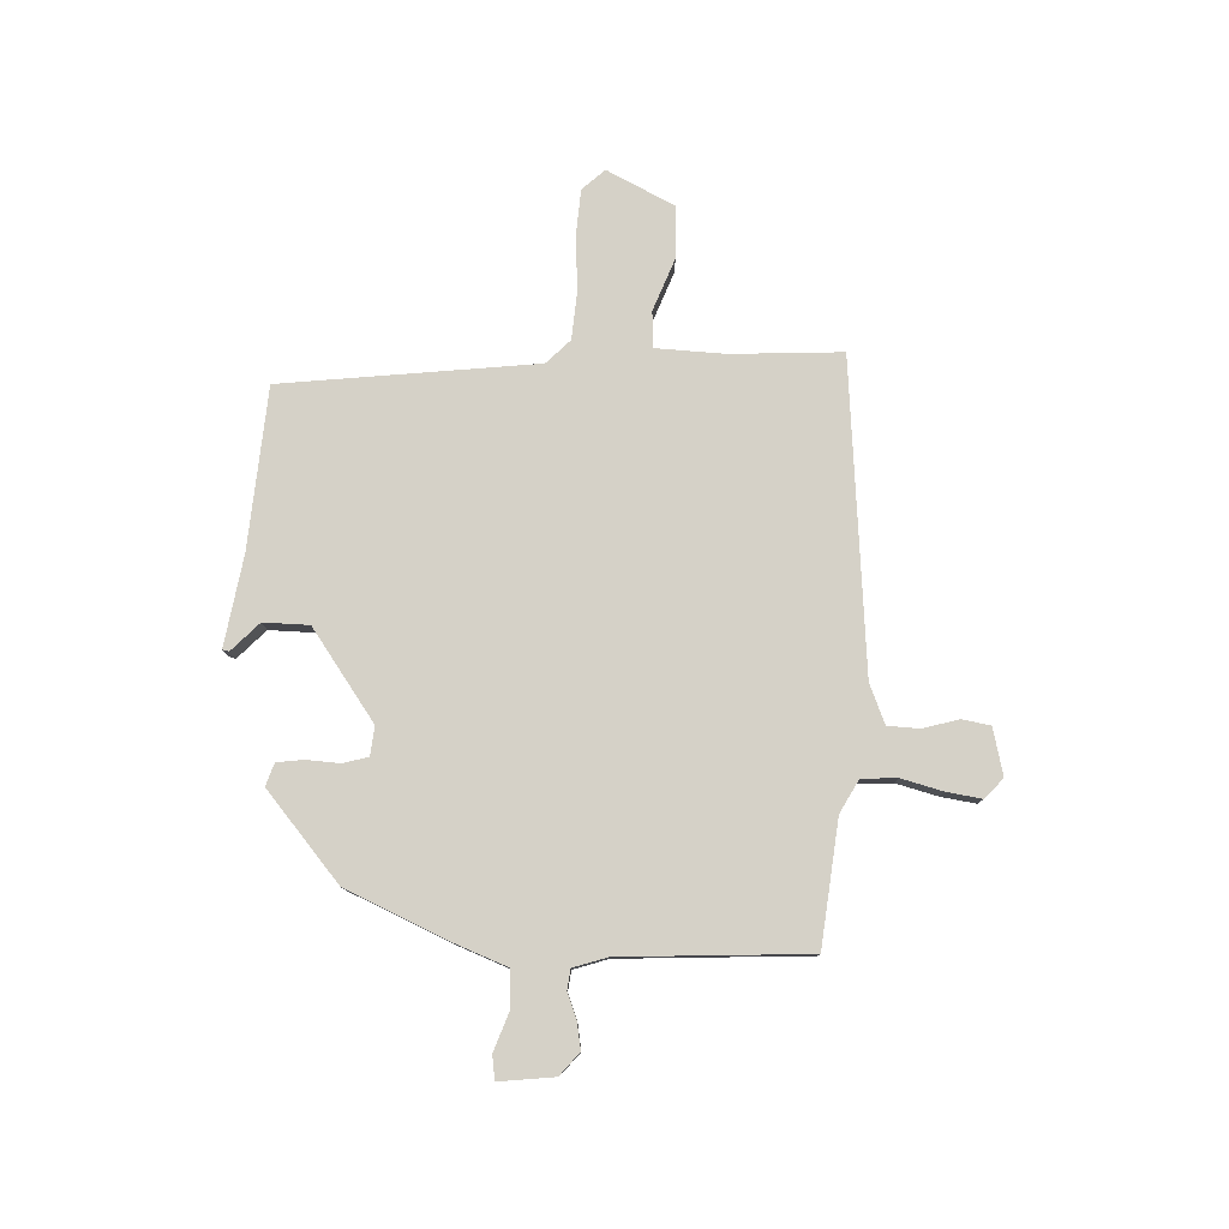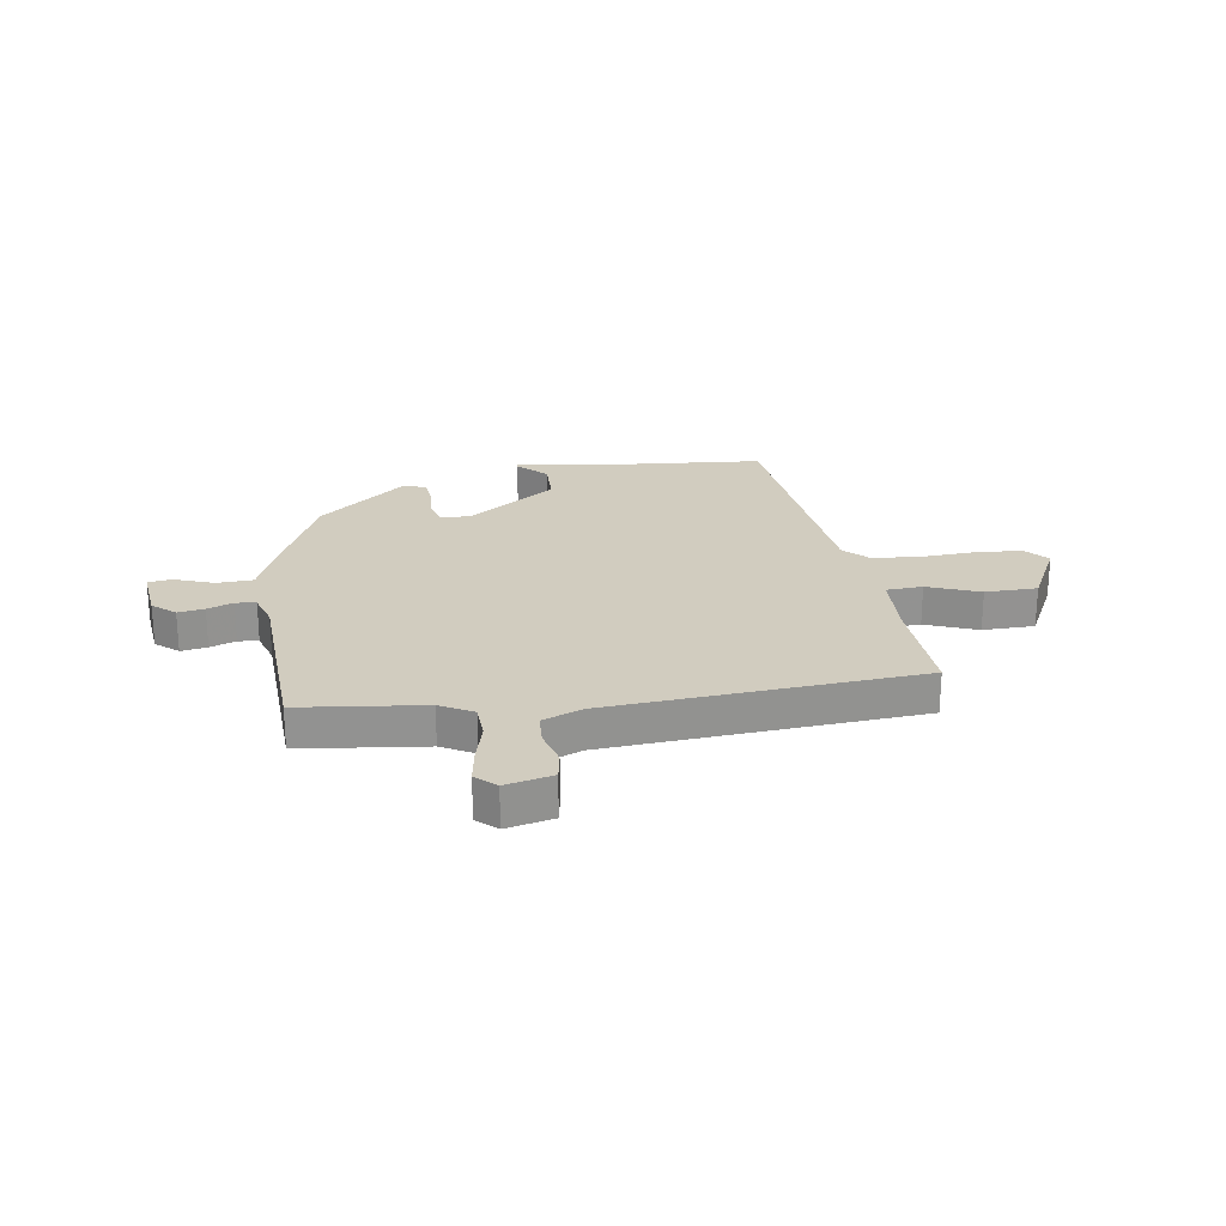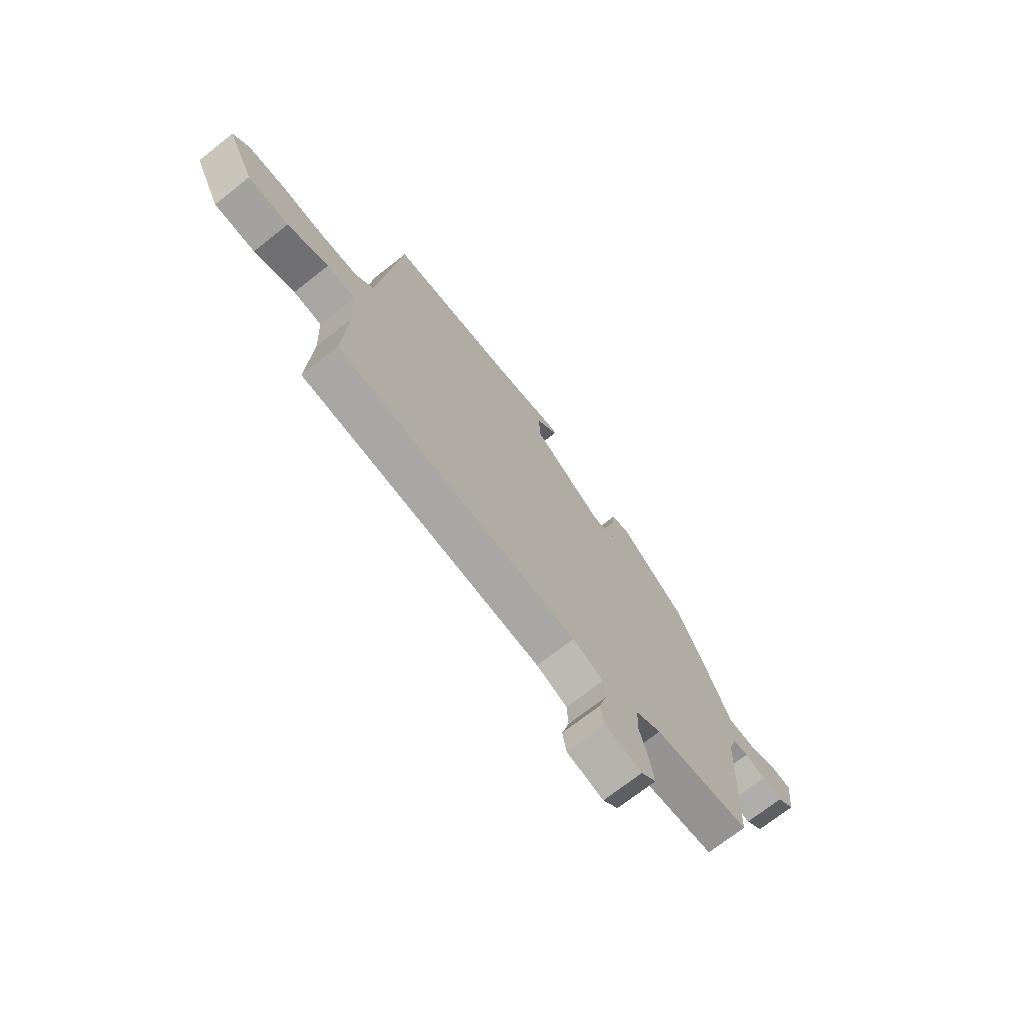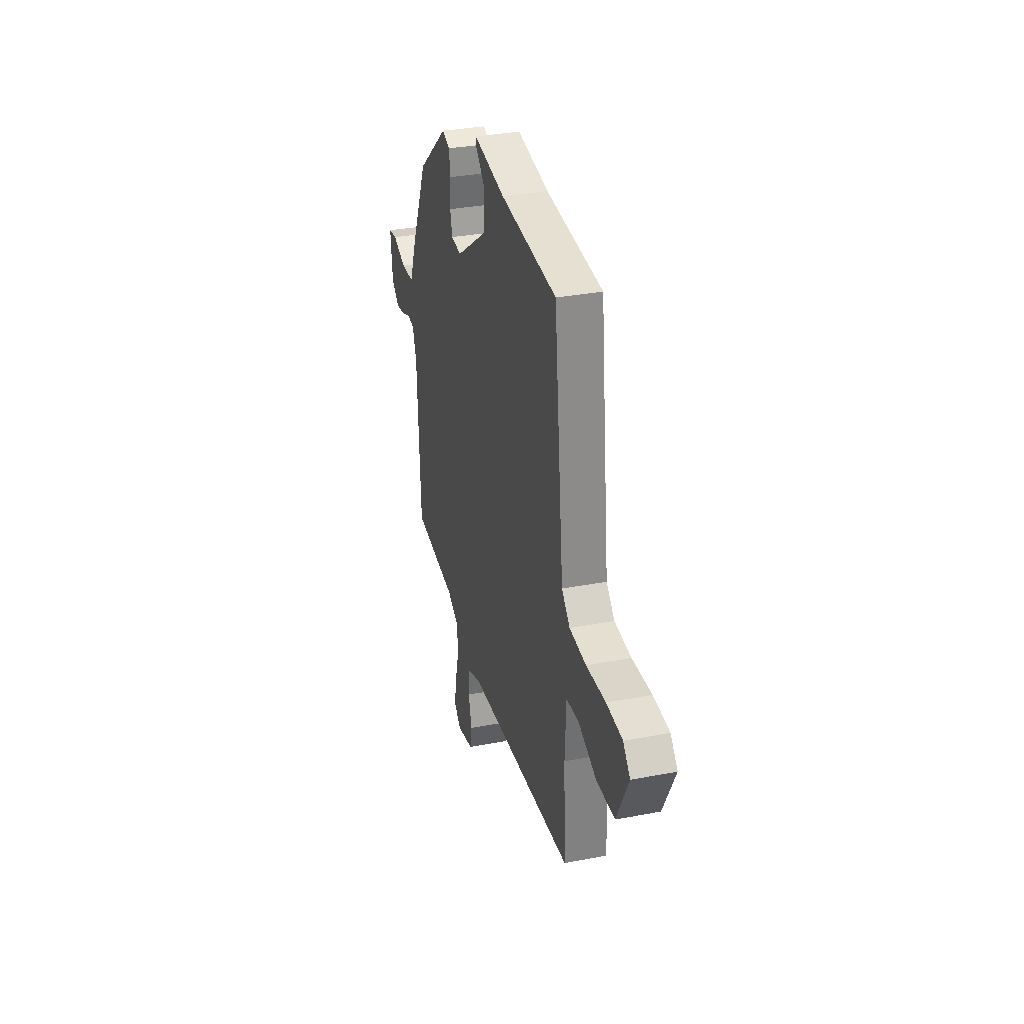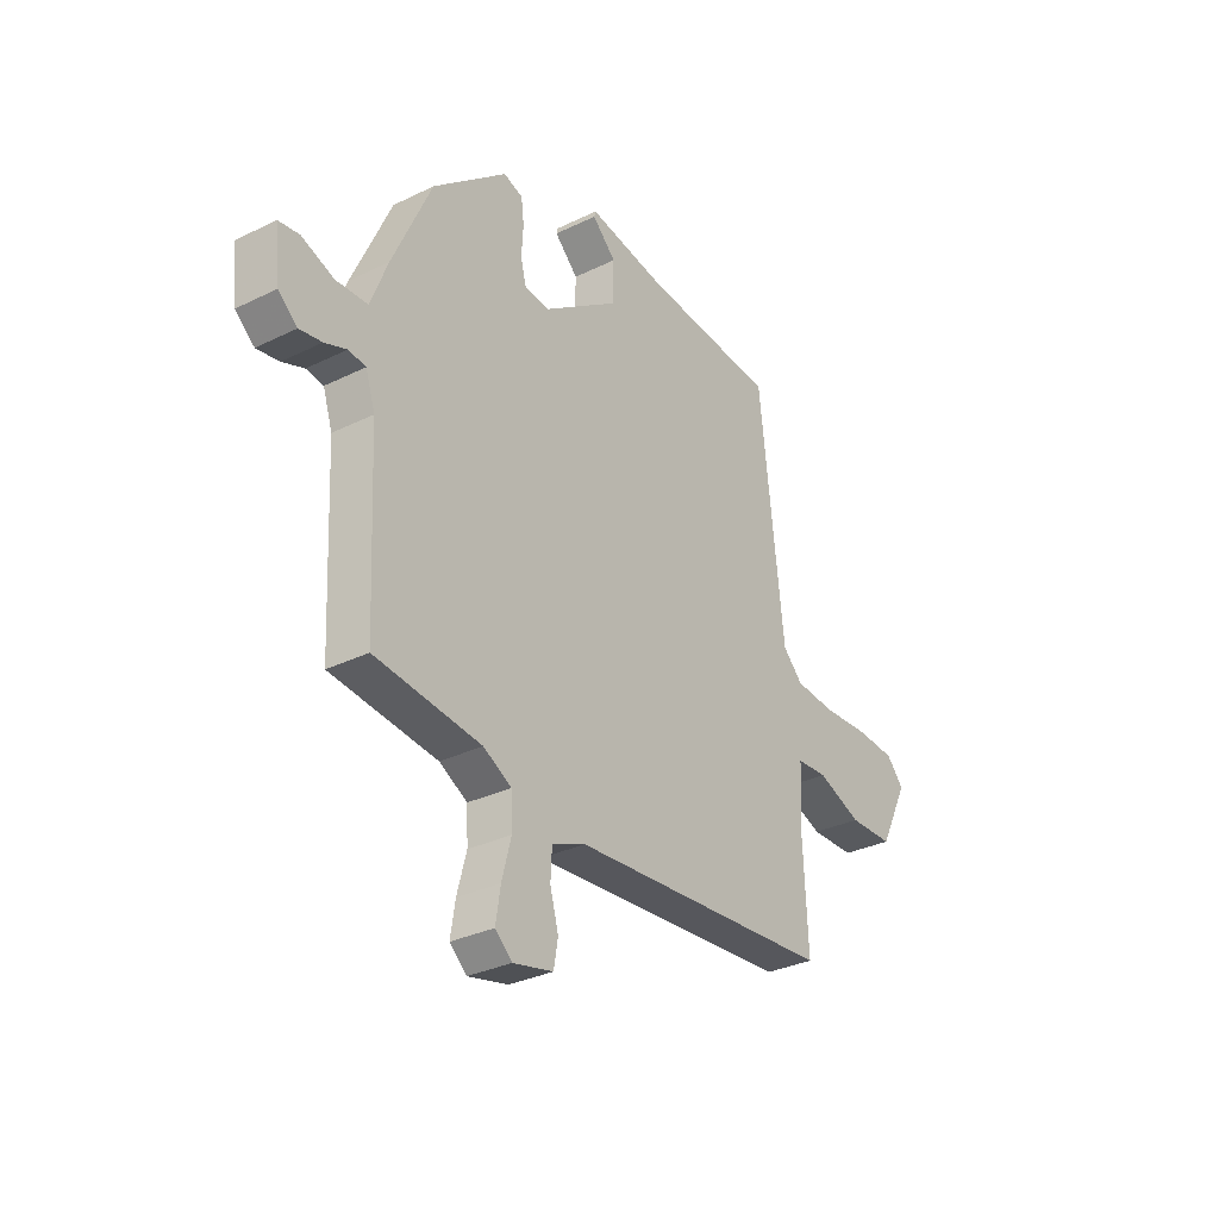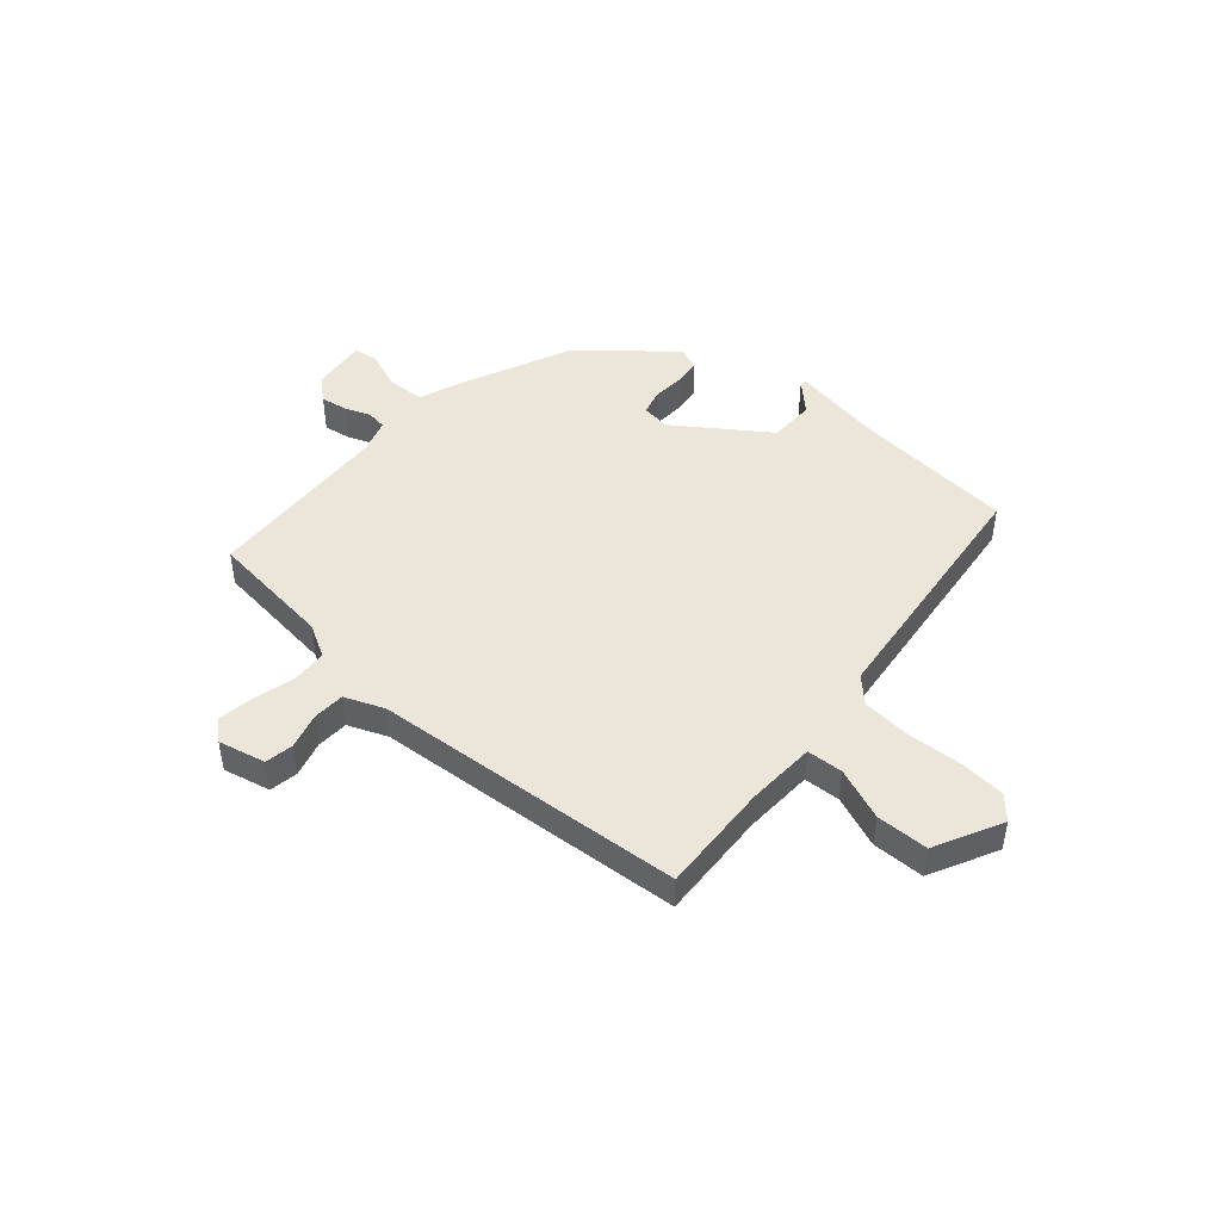
<metadata>
{"format":"obj","ext":"obj","renderer":"f3d","projection":"perspective","resolution":1024,"background":"white","views":[{"elev":79.0,"azim":91.9,"up":"+Y"},{"elev":23.9,"azim":171.5,"up":"+Y"},{"elev":-71.6,"azim":-51.8,"up":"+Z"},{"elev":32.7,"azim":-104.9,"up":"+Z"},{"elev":-31.5,"azim":124.8,"up":"+Z"},{"elev":46.7,"azim":-138.9,"up":"+Y"}]}
</metadata>
<code>
v -0.399 0.07 0.524
v -0.105 0.07 0.548
v 0.06 0.07 0.576
v 0.063 0.07 0.564
v 0.012 0.07 0.514
v 0.014 0.07 0.431
v 0.178 0.07 0.316
v 0.231 0.07 0.322
v 0.243 0.07 0.368
v 0.239 0.07 0.428
v 0.245 0.07 0.477
v 0.286 0.07 0.491
v 0.445 0.07 0.358
v 0.529 0.07 0.171
v 0.566 0.07 0.077
v 0.633 0.07 0.074
v 0.703 0.07 0.1
v 0.747 0.07 0.094
v 0.736 0.07 -0.007
v 0.695 0.07 -0.042
v 0.647 0.07 -0.034
v 0.6 0.07 -0.016
v 0.563 0.07 -0.021
v 0.543 0.07 -0.083
v 0.527 0.07 -0.424
v 0.3 0.07 -0.45
v 0.24 0.07 -0.483
v 0.237 0.07 -0.548
v 0.257 0.07 -0.623
v 0.267 0.07 -0.687
v 0.231 0.07 -0.72
v 0.145 0.07 -0.7
v 0.136 0.07 -0.648
v 0.154 0.07 -0.583
v 0.151 0.07 -0.525
v 0.079 0.07 -0.496
v -0.488 0.07 -0.451
v -0.478 0.07 -0.25
v -0.484 0.07 -0.123
v -0.55 0.07 -0.119
v -0.645 0.07 -0.156
v -0.74 0.07 -0.154
v -0.802 0.07 -0.031
v -0.765 0.07 0.01
v -0.682 0.07 0.016
v -0.581 0.07 0.01
v -0.494 0.07 0.017
v -0.451 0.07 0.06
v -0.399 0 0.524
v -0.105 0 0.548
v 0.06 0 0.576
v 0.063 0 0.564
v 0.012 0 0.514
v 0.014 0 0.431
v 0.178 0 0.316
v 0.231 0 0.322
v 0.243 0 0.368
v 0.239 0 0.428
v 0.245 0 0.477
v 0.286 0 0.491
v 0.445 0 0.358
v 0.529 0 0.171
v 0.566 0 0.077
v 0.633 0 0.074
v 0.703 0 0.1
v 0.747 0 0.094
v 0.736 0 -0.007
v 0.695 0 -0.042
v 0.647 0 -0.034
v 0.6 0 -0.016
v 0.563 0 -0.021
v 0.543 0 -0.083
v 0.527 0 -0.424
v 0.3 0 -0.45
v 0.24 0 -0.483
v 0.237 0 -0.548
v 0.257 0 -0.623
v 0.267 0 -0.687
v 0.231 0 -0.72
v 0.145 0 -0.7
v 0.136 0 -0.648
v 0.154 0 -0.583
v 0.151 0 -0.525
v 0.079 0 -0.496
v -0.488 0 -0.451
v -0.478 0 -0.25
v -0.484 0 -0.123
v -0.55 0 -0.119
v -0.645 0 -0.156
v -0.74 0 -0.154
v -0.802 0 -0.031
v -0.765 0 0.01
v -0.682 0 0.016
v -0.581 0 0.01
v -0.494 0 0.017
v -0.451 0 0.06
f 44 45 46
f 43 44 46
f 42 43 46
f 41 42 46
f 40 41 46
f 39 40 46 47
f 36 37 38
f 35 36 38 39
f 32 33 34
f 31 32 34
f 30 31 34
f 29 30 34
f 28 29 34
f 27 28 34 35
f 39 47 48
f 35 39 48
f 27 35 48
f 26 27 48
f 20 21 22
f 19 20 22
f 18 19 22
f 17 18 22
f 16 17 22
f 15 16 22 23
f 15 23 24
f 14 15 24
f 13 14 24
f 12 13 24
f 11 12 24
f 10 11 24
f 9 10 24
f 2 3 4 5
f 2 5 6
f 1 2 6
f 48 1 6 7
f 24 25 26
f 9 24 26
f 8 9 26
f 7 8 26 48
f 94 93 92
f 94 92 91
f 94 91 90
f 94 90 89
f 94 89 88
f 95 94 88 87
f 86 85 84
f 87 86 84 83
f 82 81 80
f 82 80 79
f 82 79 78
f 82 78 77
f 82 77 76
f 83 82 76 75
f 96 95 87
f 96 87 83
f 96 83 75
f 96 75 74
f 70 69 68
f 70 68 67
f 70 67 66
f 70 66 65
f 70 65 64
f 71 70 64 63
f 72 71 63
f 72 63 62
f 72 62 61
f 72 61 60
f 72 60 59
f 72 59 58
f 72 58 57
f 53 52 51 50
f 54 53 50
f 54 50 49
f 55 54 49 96
f 74 73 72
f 74 72 57
f 74 57 56
f 96 74 56 55
f 1 49 50 2
f 2 50 51 3
f 3 51 52 4
f 4 52 53 5
f 5 53 54 6
f 6 54 55 7
f 7 55 56 8
f 8 56 57 9
f 9 57 58 10
f 10 58 59 11
f 11 59 60 12
f 12 60 61 13
f 13 61 62 14
f 14 62 63 15
f 15 63 64 16
f 16 64 65 17
f 17 65 66 18
f 18 66 67 19
f 19 67 68 20
f 20 68 69 21
f 21 69 70 22
f 22 70 71 23
f 23 71 72 24
f 24 72 73 25
f 25 73 74 26
f 26 74 75 27
f 27 75 76 28
f 28 76 77 29
f 29 77 78 30
f 30 78 79 31
f 31 79 80 32
f 32 80 81 33
f 33 81 82 34
f 34 82 83 35
f 35 83 84 36
f 36 84 85 37
f 37 85 86 38
f 38 86 87 39
f 39 87 88 40
f 40 88 89 41
f 41 89 90 42
f 42 90 91 43
f 43 91 92 44
f 44 92 93 45
f 45 93 94 46
f 46 94 95 47
f 47 95 96 48
f 48 96 49 1

</code>
